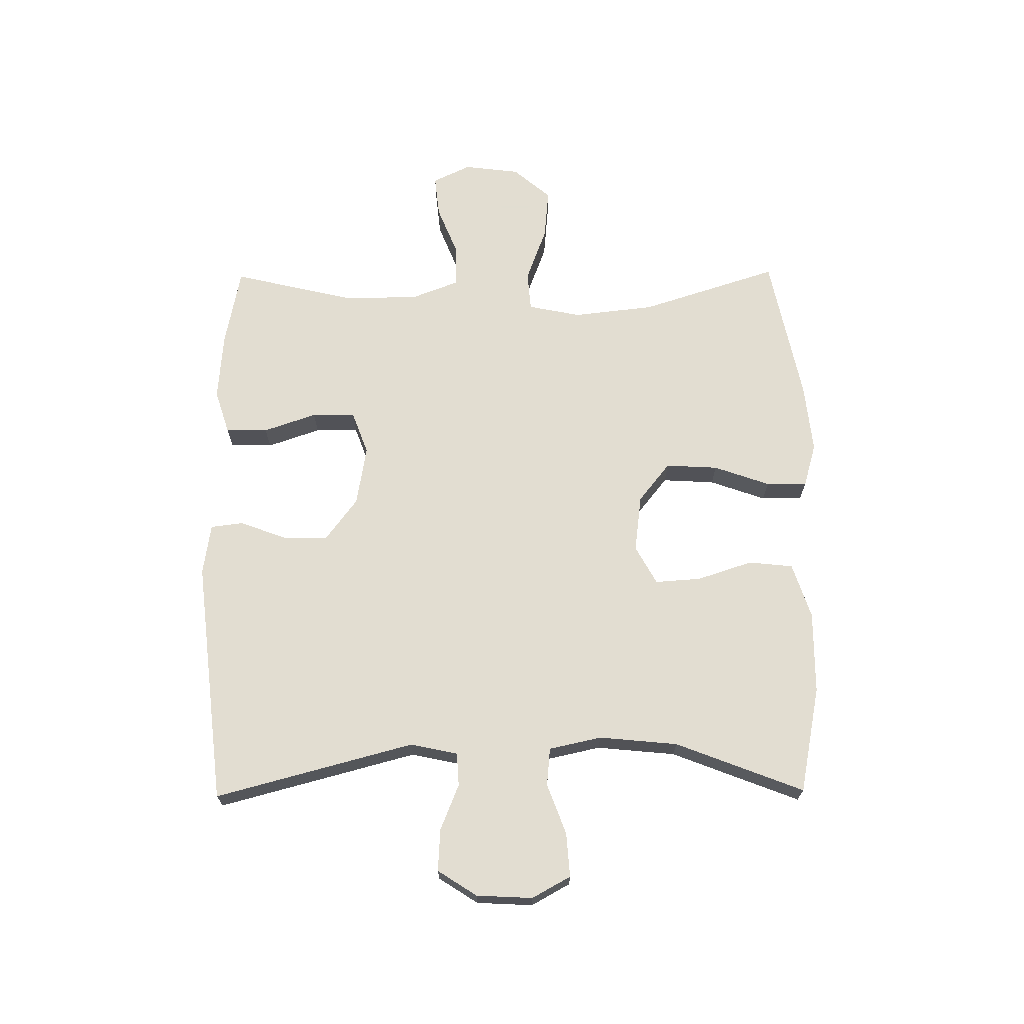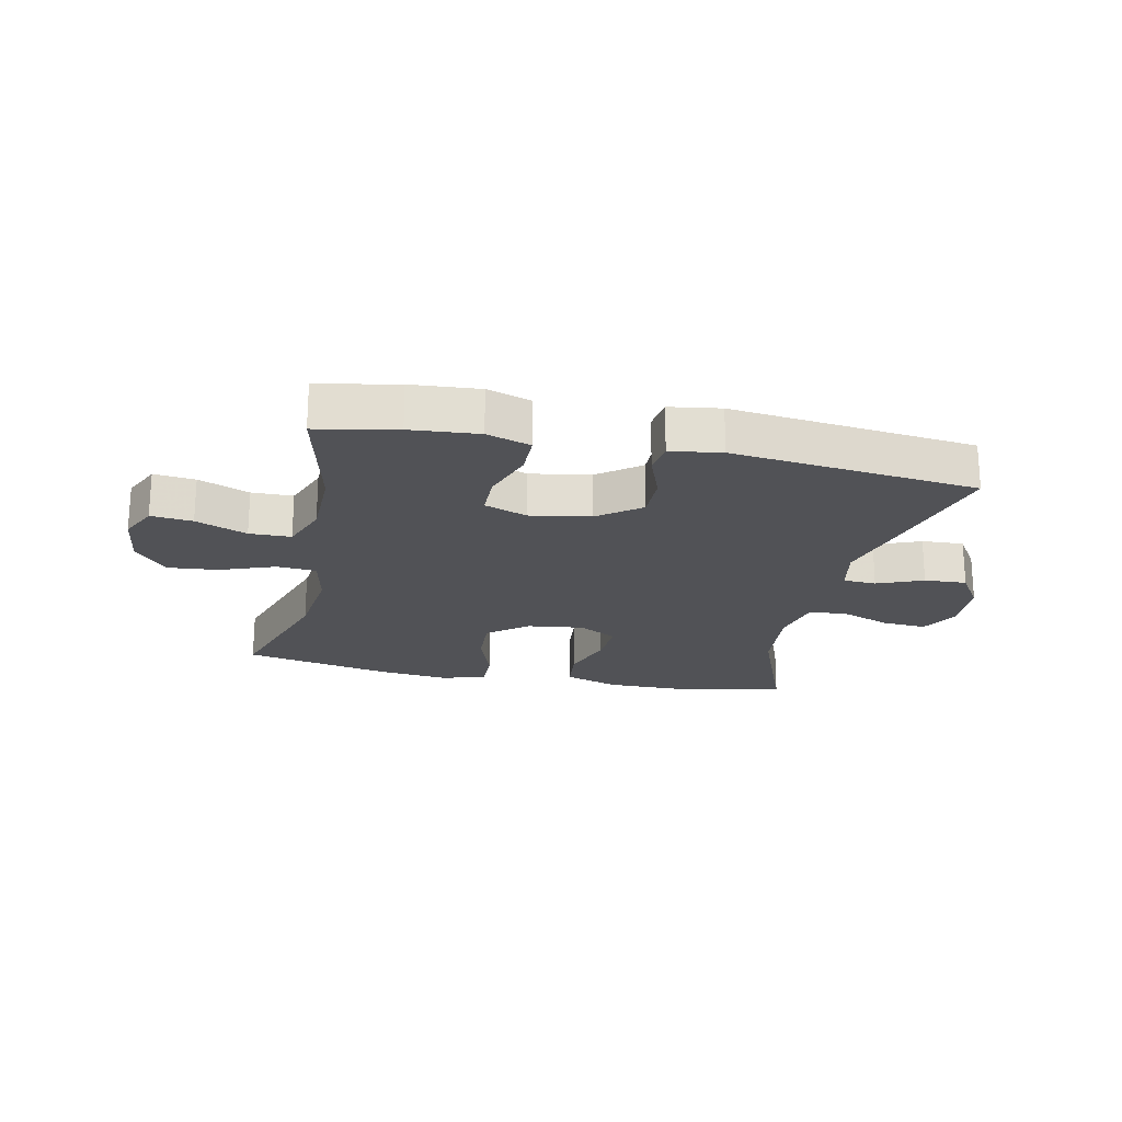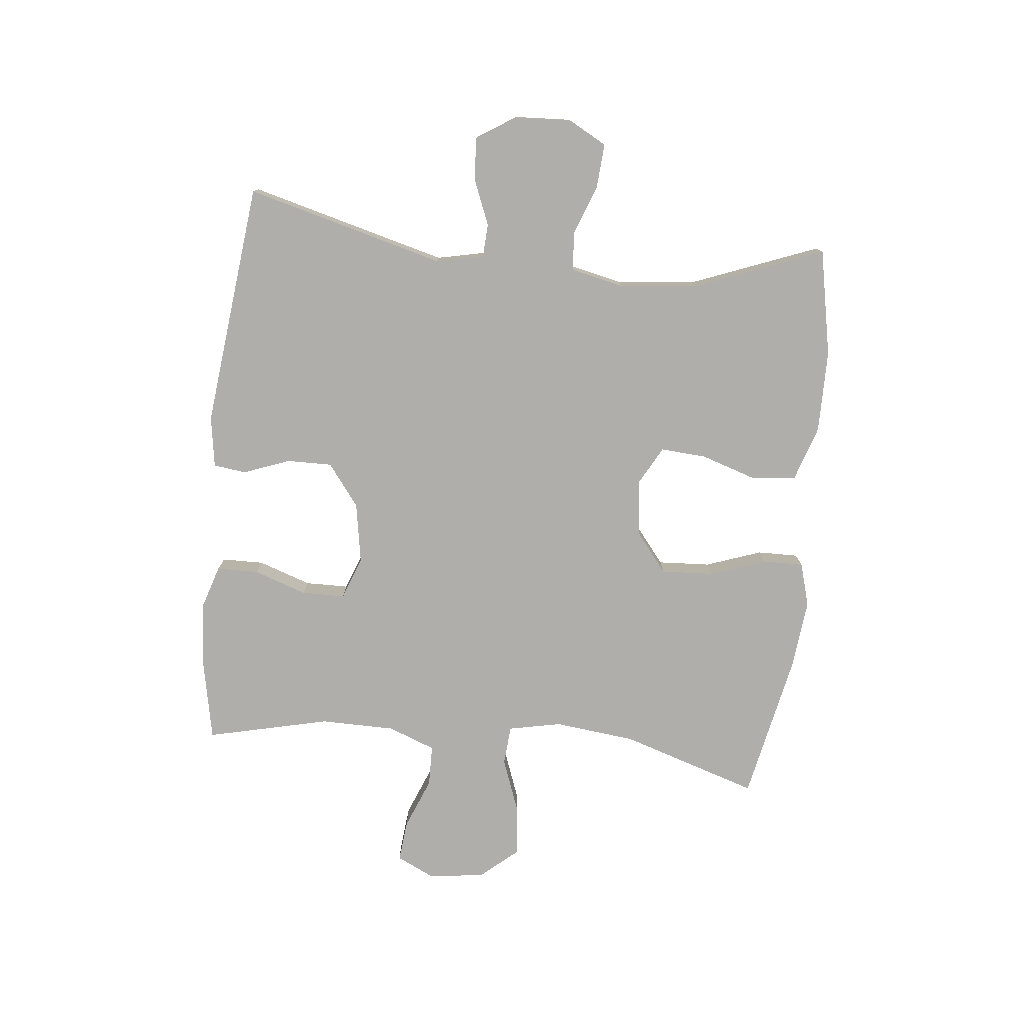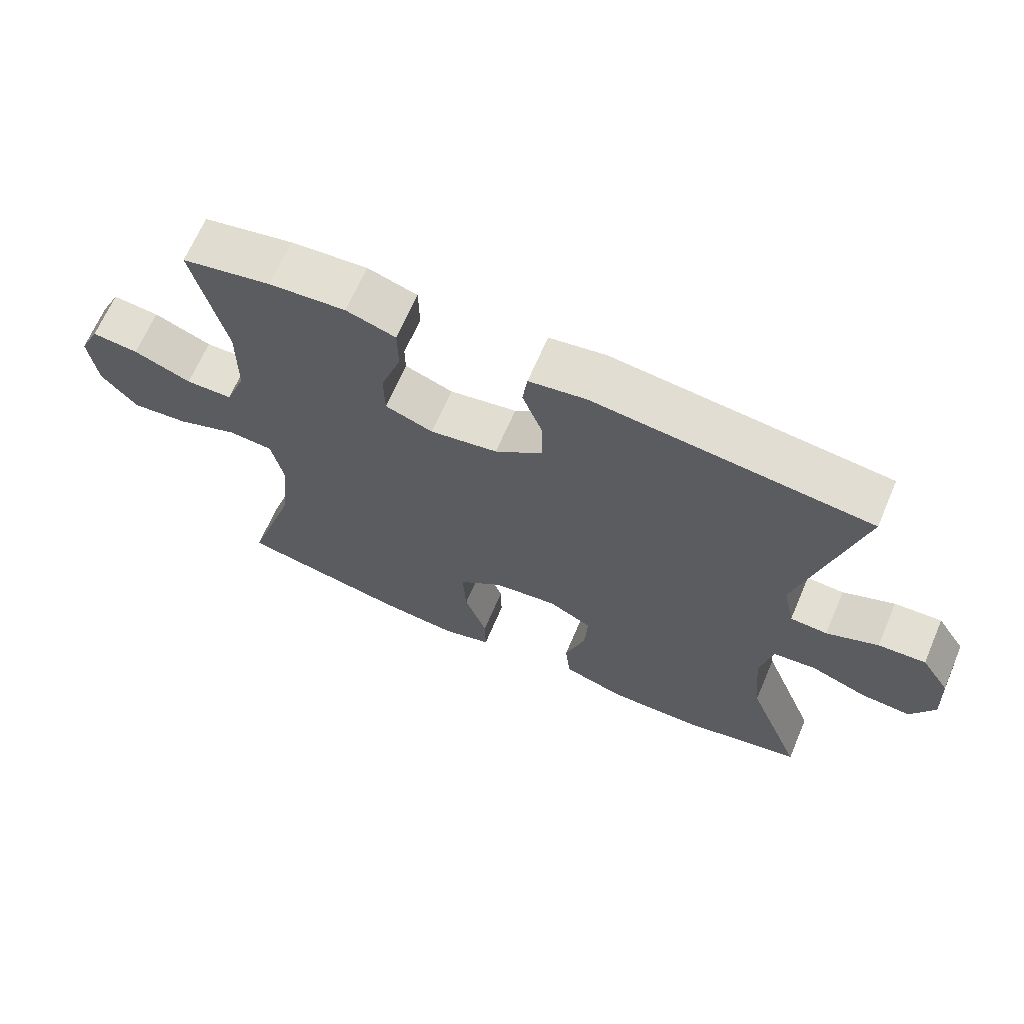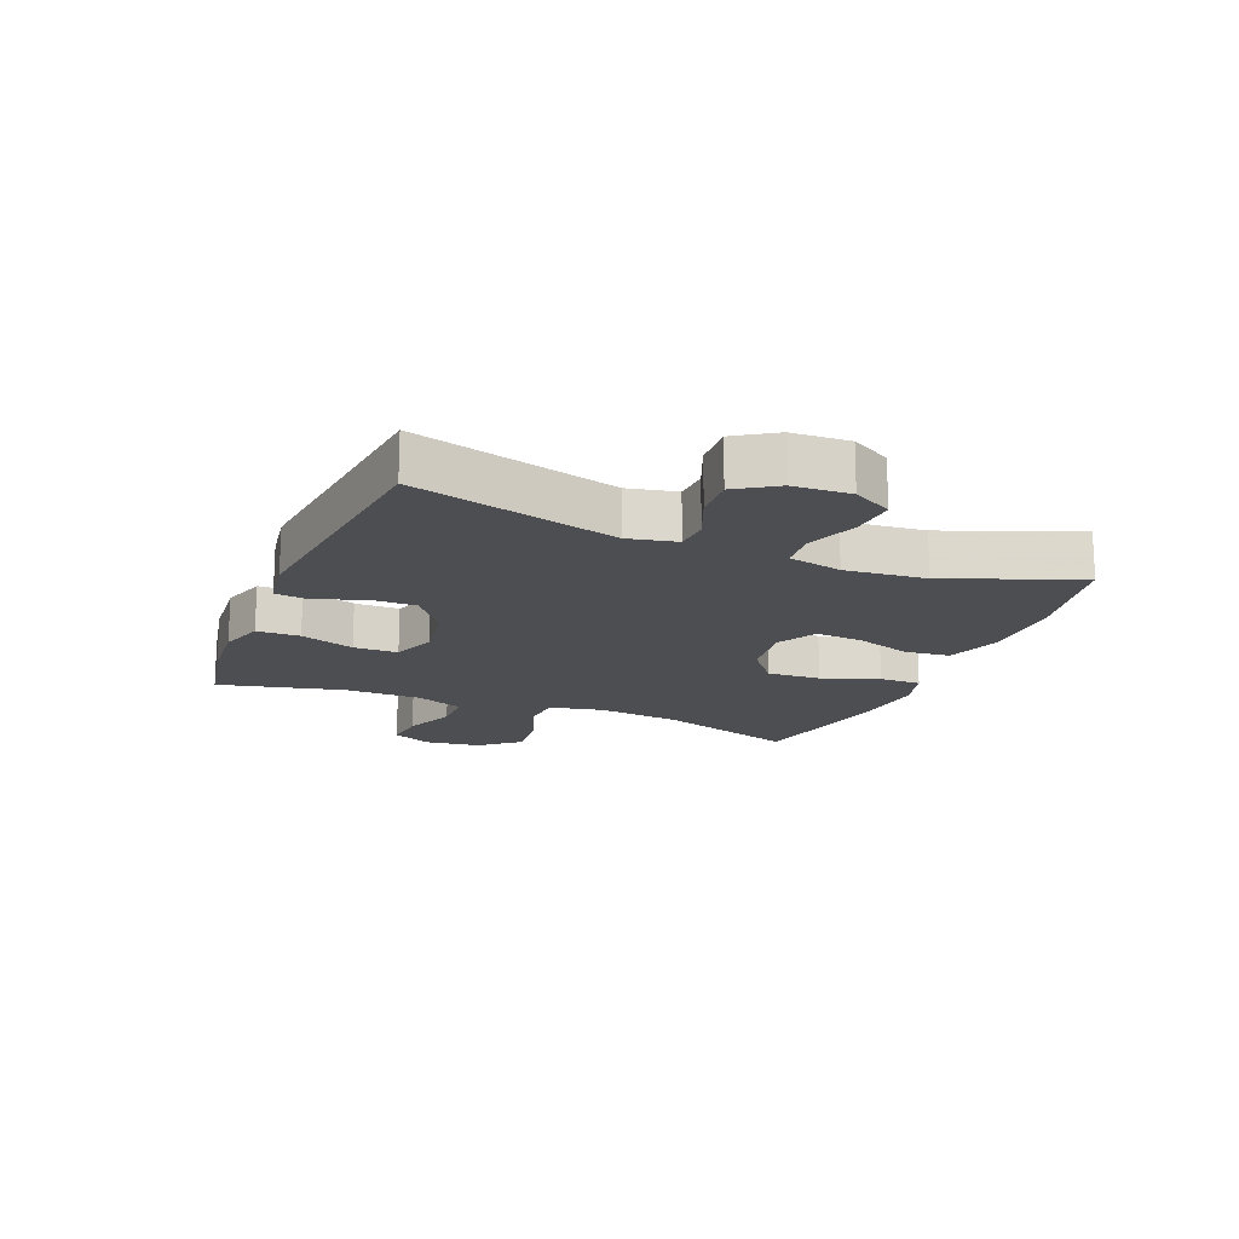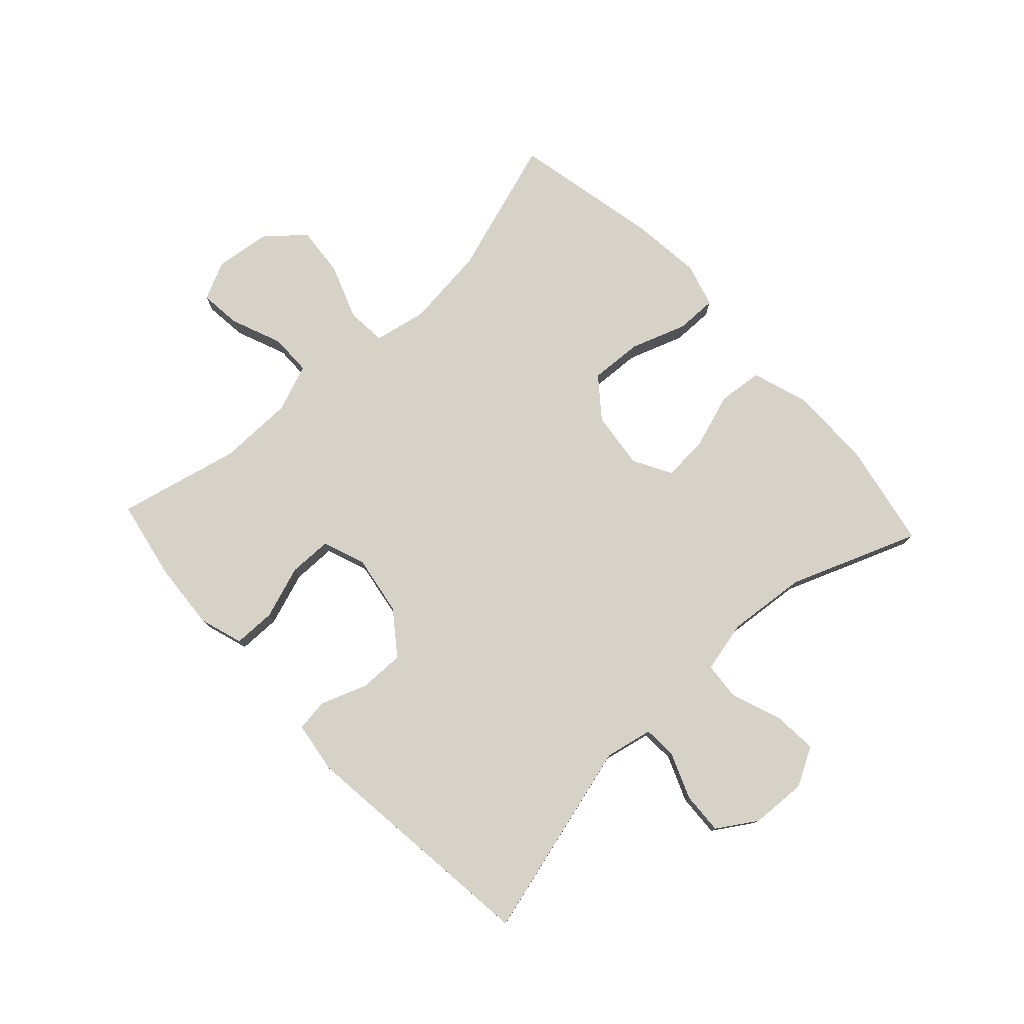
<metadata>
{"format":"obj","ext":"obj","renderer":"f3d","projection":"perspective","resolution":1024,"background":"white","views":[{"elev":68.6,"azim":89.4,"up":"+Y"},{"elev":-21.3,"azim":-12.1,"up":"+Y"},{"elev":-77.6,"azim":84.0,"up":"+Y"},{"elev":66.6,"azim":23.2,"up":"+Z"},{"elev":-17.0,"azim":67.7,"up":"+Y"},{"elev":77.6,"azim":47.0,"up":"+Y"}]}
</metadata>
<code>
v 0.5 0.07 -0.5
v 0.323 0.07 -0.535
v 0.186 0.07 -0.536
v 0.094 0.07 -0.506
v 0.086 0.07 -0.432
v 0.116 0.07 -0.34
v 0.121 0.07 -0.264
v 0.057 0.07 -0.229
v -0.038 0.07 -0.241
v -0.103 0.07 -0.293
v -0.098 0.07 -0.38
v -0.065 0.07 -0.473
v -0.064 0.07 -0.541
v -0.137 0.07 -0.562
v -0.253 0.07 -0.55
v -0.5 0.07 -0.5
v -0.427 0.07 -0.271
v -0.412 0.07 -0.136
v -0.43 0.07 -0.048
v -0.496 0.07 -0.043
v -0.587 0.07 -0.077
v -0.671 0.07 -0.085
v -0.724 0.07 -0.023
v -0.736 0.07 0.07
v -0.706 0.07 0.133
v -0.637 0.07 0.126
v -0.552 0.07 0.092
v -0.483 0.07 0.093
v -0.453 0.07 0.172
v -0.452 0.07 0.296
v -0.5 0.07 0.5
v -0.368 0.07 0.526
v -0.255 0.07 0.535
v -0.182 0.07 0.512
v -0.181 0.07 0.442
v -0.211 0.07 0.354
v -0.21 0.07 0.282
v -0.139 0.07 0.256
v -0.039 0.07 0.273
v 0.031 0.07 0.326
v 0.03 0.07 0.401
v 0.001 0.07 0.478
v 0.008 0.07 0.532
v 0.093 0.07 0.545
v 0.5 0.07 0.5
v 0.413 0.07 0.17
v 0.43 0.07 0.091
v 0.485 0.07 0.088
v 0.561 0.07 0.119
v 0.631 0.07 0.123
v 0.673 0.07 0.058
v 0.678 0.07 -0.035
v 0.643 0.07 -0.099
v 0.57 0.07 -0.094
v 0.486 0.07 -0.063
v 0.423 0.07 -0.069
v 0.404 0.07 -0.156
v 0.417 0.07 -0.287
v 0.5 0 -0.5
v 0.323 0 -0.535
v 0.186 0 -0.536
v 0.094 0 -0.506
v 0.086 0 -0.432
v 0.116 0 -0.34
v 0.121 0 -0.264
v 0.057 0 -0.229
v -0.038 0 -0.241
v -0.103 0 -0.293
v -0.098 0 -0.38
v -0.065 0 -0.473
v -0.064 0 -0.541
v -0.137 0 -0.562
v -0.253 0 -0.55
v -0.5 0 -0.5
v -0.427 0 -0.271
v -0.412 0 -0.136
v -0.43 0 -0.048
v -0.496 0 -0.043
v -0.587 0 -0.077
v -0.671 0 -0.085
v -0.724 0 -0.023
v -0.736 0 0.07
v -0.706 0 0.133
v -0.637 0 0.126
v -0.552 0 0.092
v -0.483 0 0.093
v -0.453 0 0.172
v -0.452 0 0.296
v -0.5 0 0.5
v -0.368 0 0.526
v -0.255 0 0.535
v -0.182 0 0.512
v -0.181 0 0.442
v -0.211 0 0.354
v -0.21 0 0.282
v -0.139 0 0.256
v -0.039 0 0.273
v 0.031 0 0.326
v 0.03 0 0.401
v 0.001 0 0.478
v 0.008 0 0.532
v 0.093 0 0.545
v 0.5 0 0.5
v 0.413 0 0.17
v 0.43 0 0.091
v 0.485 0 0.088
v 0.561 0 0.119
v 0.631 0 0.123
v 0.673 0 0.058
v 0.678 0 -0.035
v 0.643 0 -0.099
v 0.57 0 -0.094
v 0.486 0 -0.063
v 0.423 0 -0.069
v 0.404 0 -0.156
v 0.417 0 -0.287
f 53 54 55
f 52 53 55
f 51 52 55
f 50 51 55
f 49 50 55
f 48 49 55
f 47 48 55 56
f 46 47 56 57
f 44 45 46
f 43 44 46
f 42 43 46
f 41 42 46
f 40 41 46 57
f 34 35 36
f 33 34 36
f 32 33 36
f 31 32 36
f 30 31 36
f 29 30 36 37
f 28 29 37 38
f 25 26 27
f 24 25 27
f 23 24 27
f 22 23 27
f 21 22 27
f 20 21 27
f 19 20 27 28
f 15 16 17
f 14 15 17
f 13 14 17
f 12 13 17
f 11 12 17
f 10 11 17 18
f 9 10 18 19
f 4 5 6
f 3 4 6
f 2 3 6
f 1 2 6
f 58 1 6
f 58 6 7
f 58 7 8
f 57 58 8
f 40 57 8
f 39 40 8
f 28 38 39
f 19 28 39
f 9 19 39
f 8 9 39
f 113 112 111
f 113 111 110
f 113 110 109
f 113 109 108
f 113 108 107
f 113 107 106
f 114 113 106 105
f 115 114 105 104
f 104 103 102
f 104 102 101
f 104 101 100
f 104 100 99
f 115 104 99 98
f 94 93 92
f 94 92 91
f 94 91 90
f 94 90 89
f 94 89 88
f 95 94 88 87
f 96 95 87 86
f 85 84 83
f 85 83 82
f 85 82 81
f 85 81 80
f 85 80 79
f 85 79 78
f 86 85 78 77
f 75 74 73
f 75 73 72
f 75 72 71
f 75 71 70
f 75 70 69
f 76 75 69 68
f 77 76 68 67
f 64 63 62
f 64 62 61
f 64 61 60
f 64 60 59
f 64 59 116
f 65 64 116
f 66 65 116
f 66 116 115
f 66 115 98
f 66 98 97
f 97 96 86
f 97 86 77
f 97 77 67
f 97 67 66
f 1 59 60 2
f 2 60 61 3
f 3 61 62 4
f 4 62 63 5
f 5 63 64 6
f 6 64 65 7
f 7 65 66 8
f 8 66 67 9
f 9 67 68 10
f 10 68 69 11
f 11 69 70 12
f 12 70 71 13
f 13 71 72 14
f 14 72 73 15
f 15 73 74 16
f 16 74 75 17
f 17 75 76 18
f 18 76 77 19
f 19 77 78 20
f 20 78 79 21
f 21 79 80 22
f 22 80 81 23
f 23 81 82 24
f 24 82 83 25
f 25 83 84 26
f 26 84 85 27
f 27 85 86 28
f 28 86 87 29
f 29 87 88 30
f 30 88 89 31
f 31 89 90 32
f 32 90 91 33
f 33 91 92 34
f 34 92 93 35
f 35 93 94 36
f 36 94 95 37
f 37 95 96 38
f 38 96 97 39
f 39 97 98 40
f 40 98 99 41
f 41 99 100 42
f 42 100 101 43
f 43 101 102 44
f 44 102 103 45
f 45 103 104 46
f 46 104 105 47
f 47 105 106 48
f 48 106 107 49
f 49 107 108 50
f 50 108 109 51
f 51 109 110 52
f 52 110 111 53
f 53 111 112 54
f 54 112 113 55
f 55 113 114 56
f 56 114 115 57
f 57 115 116 58
f 58 116 59 1

</code>
